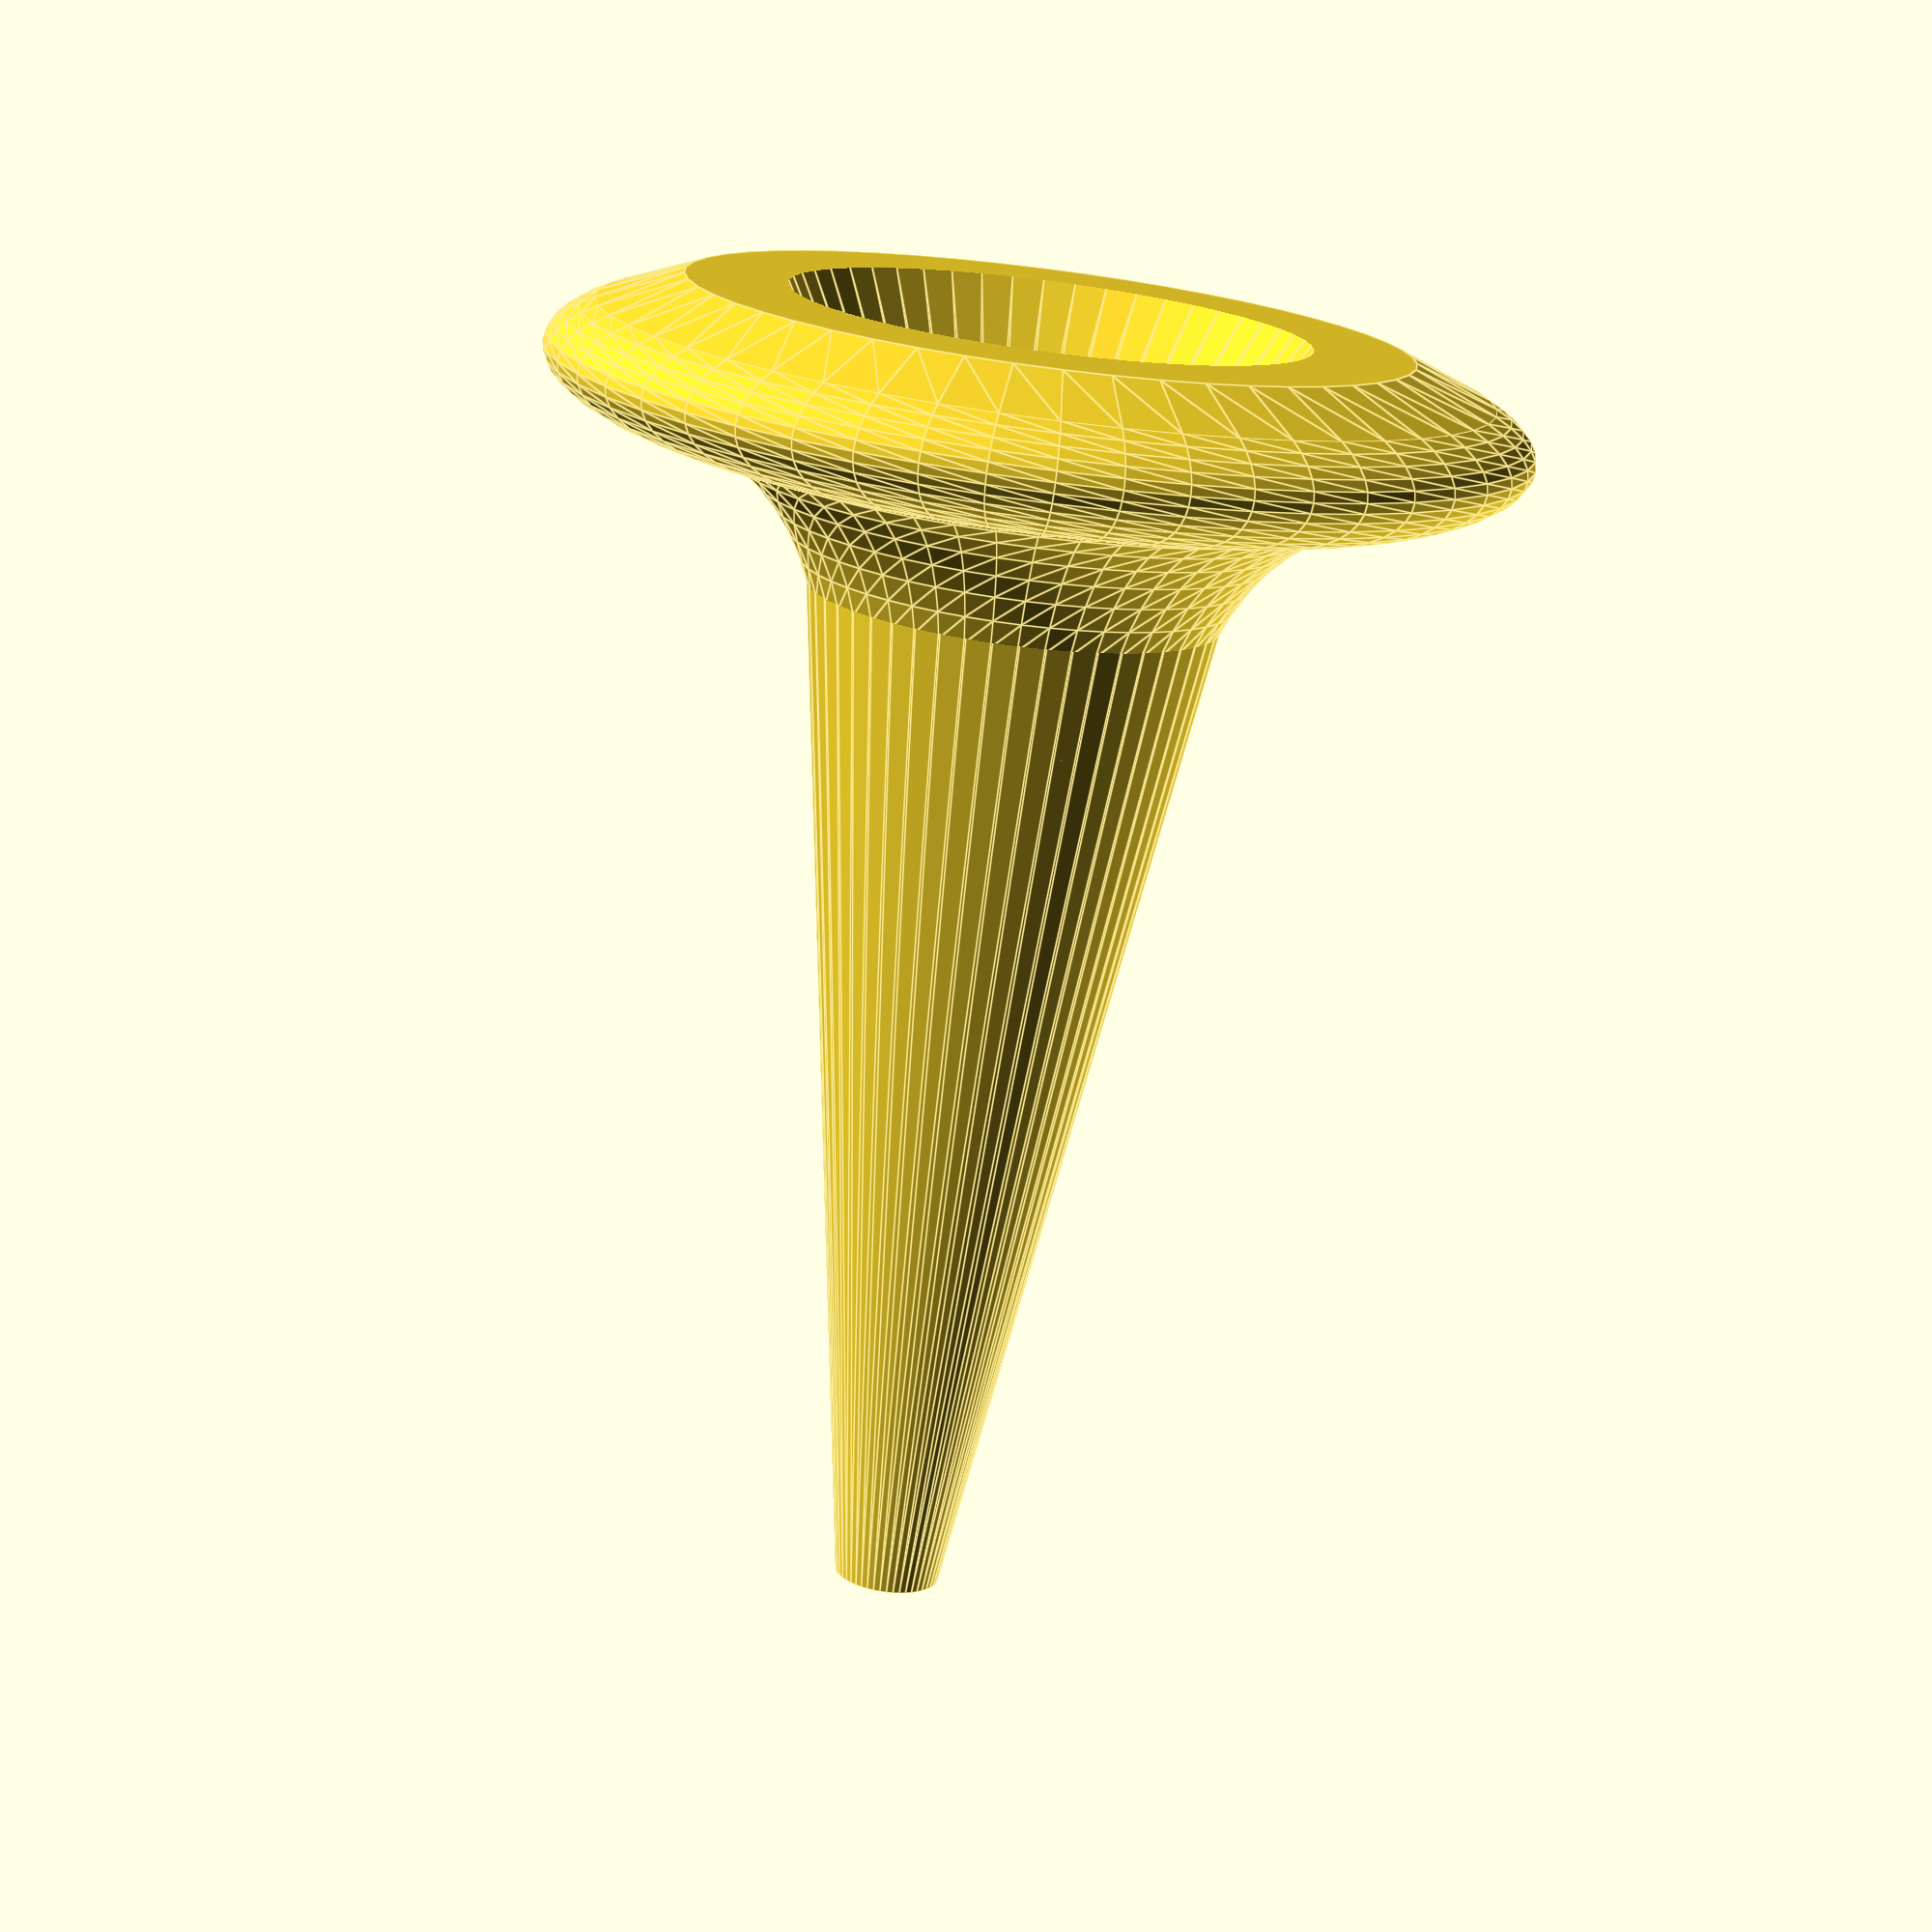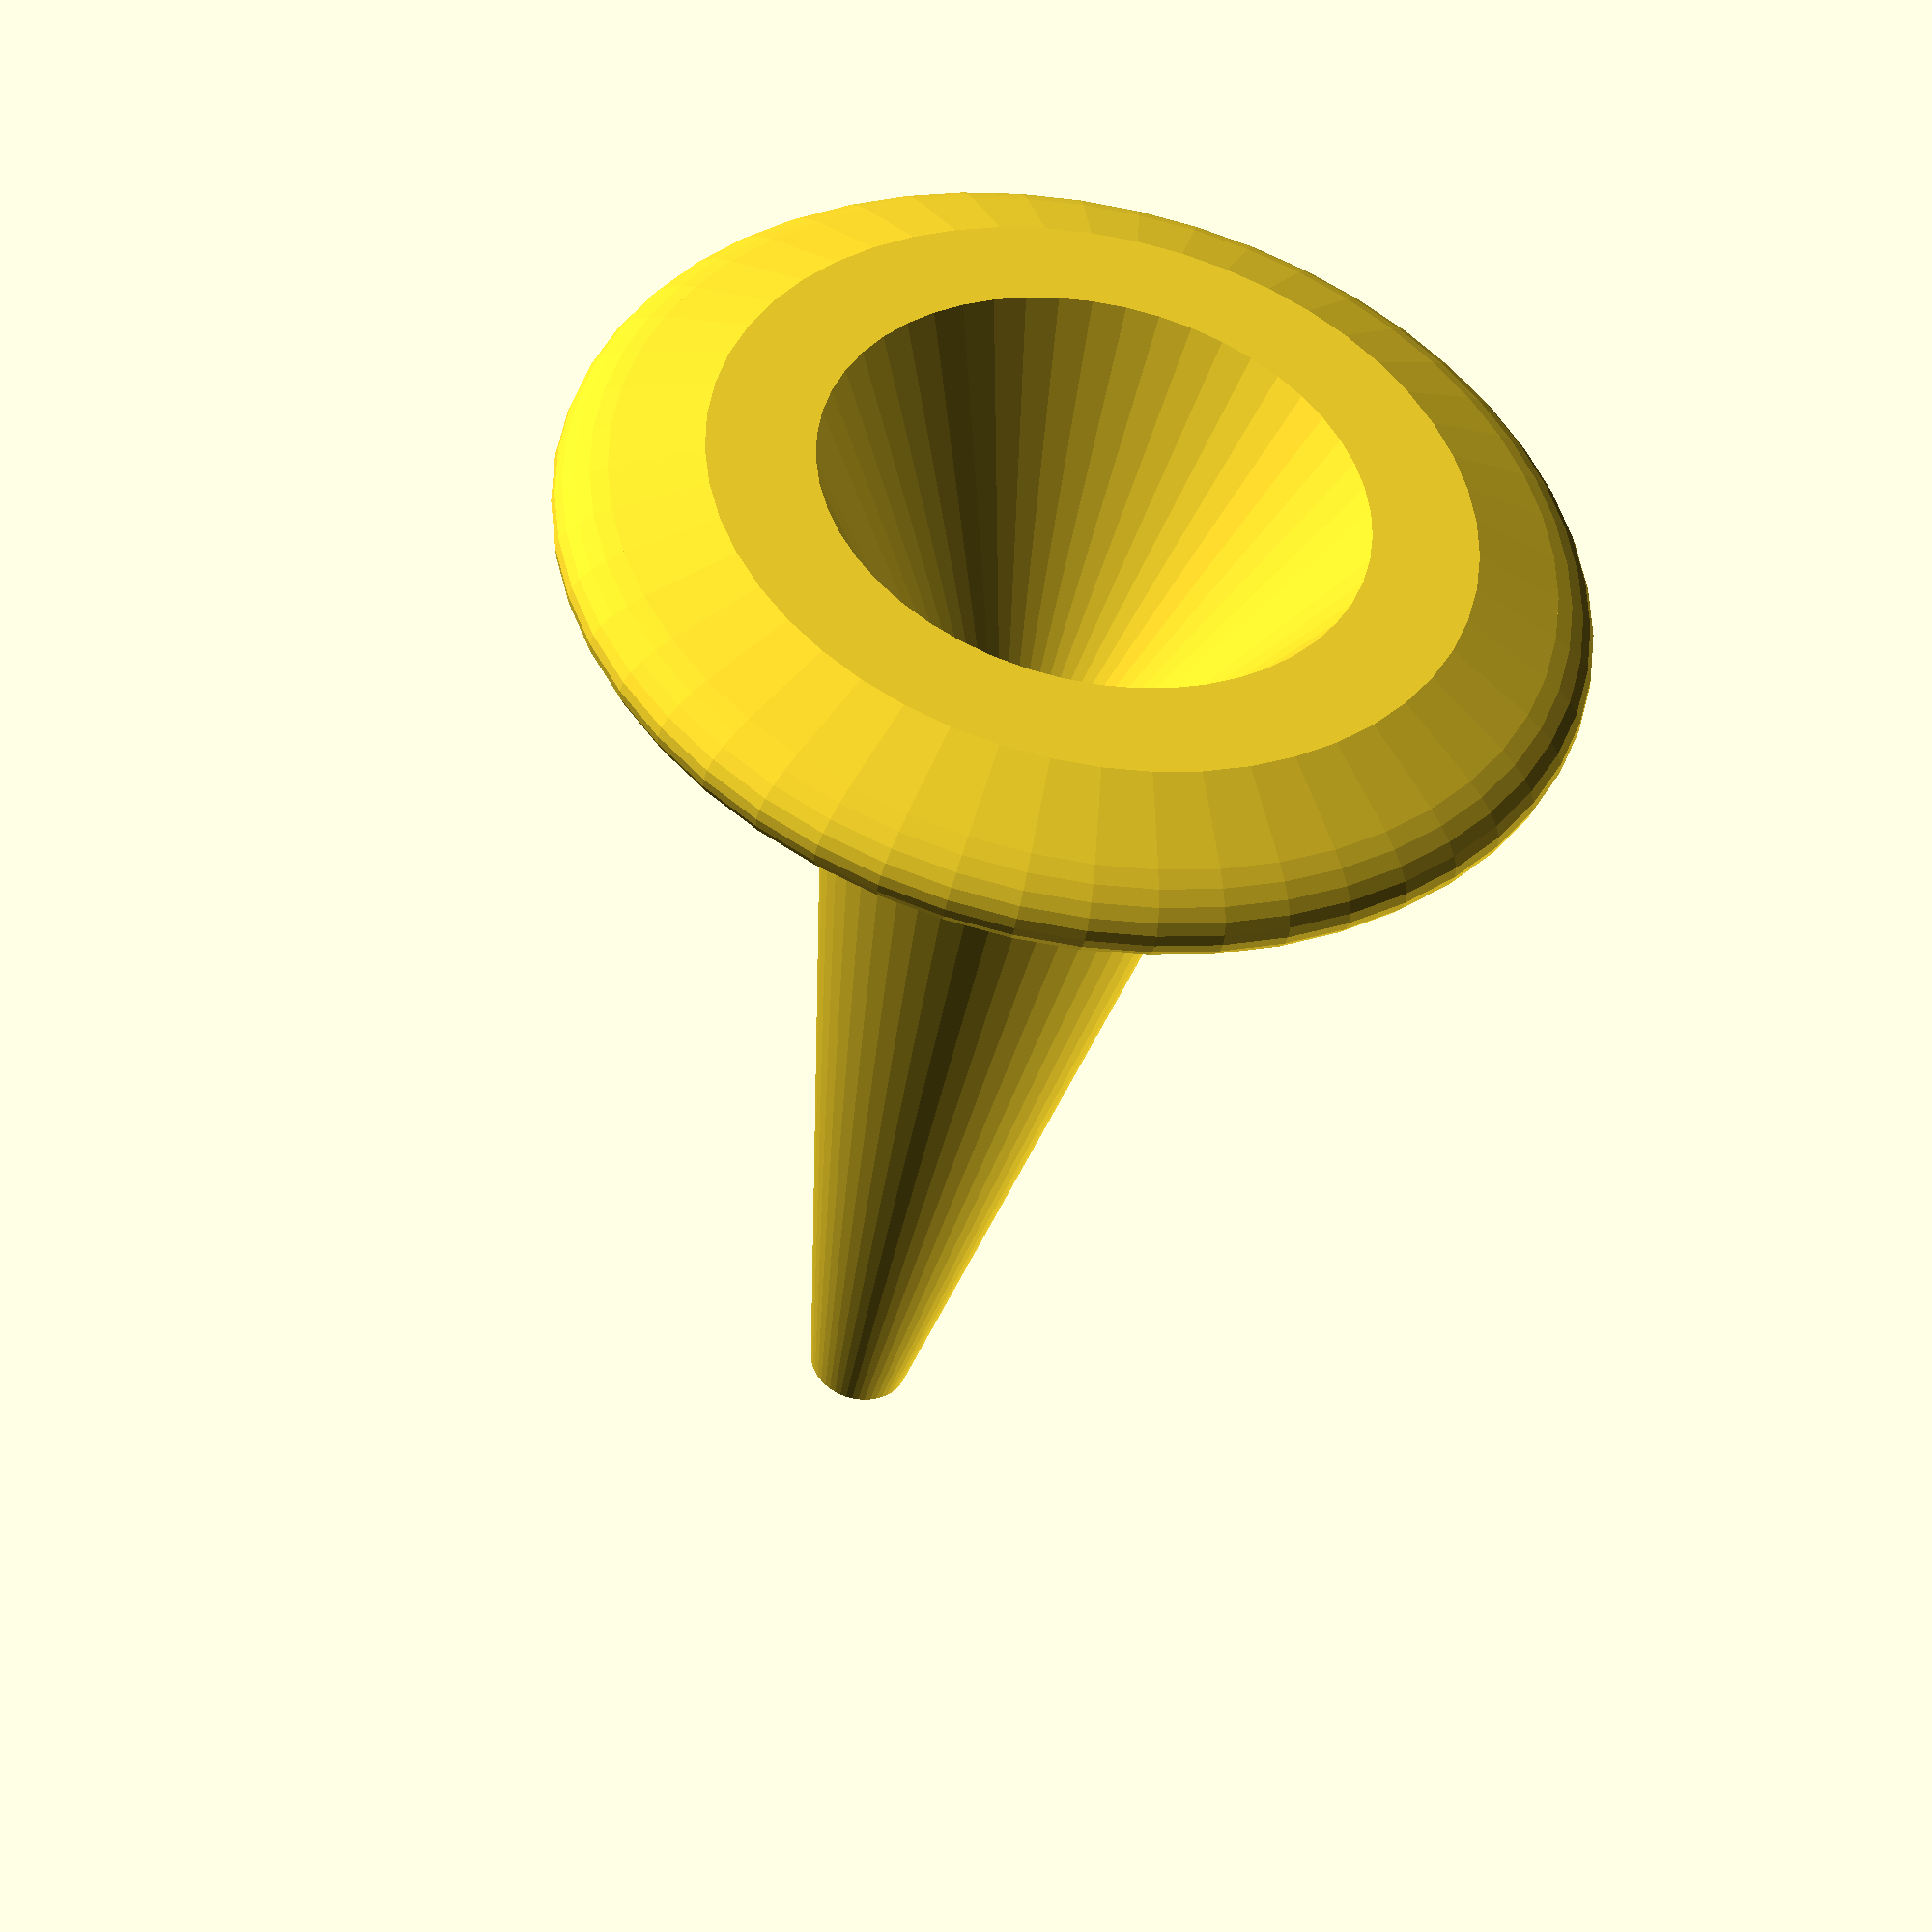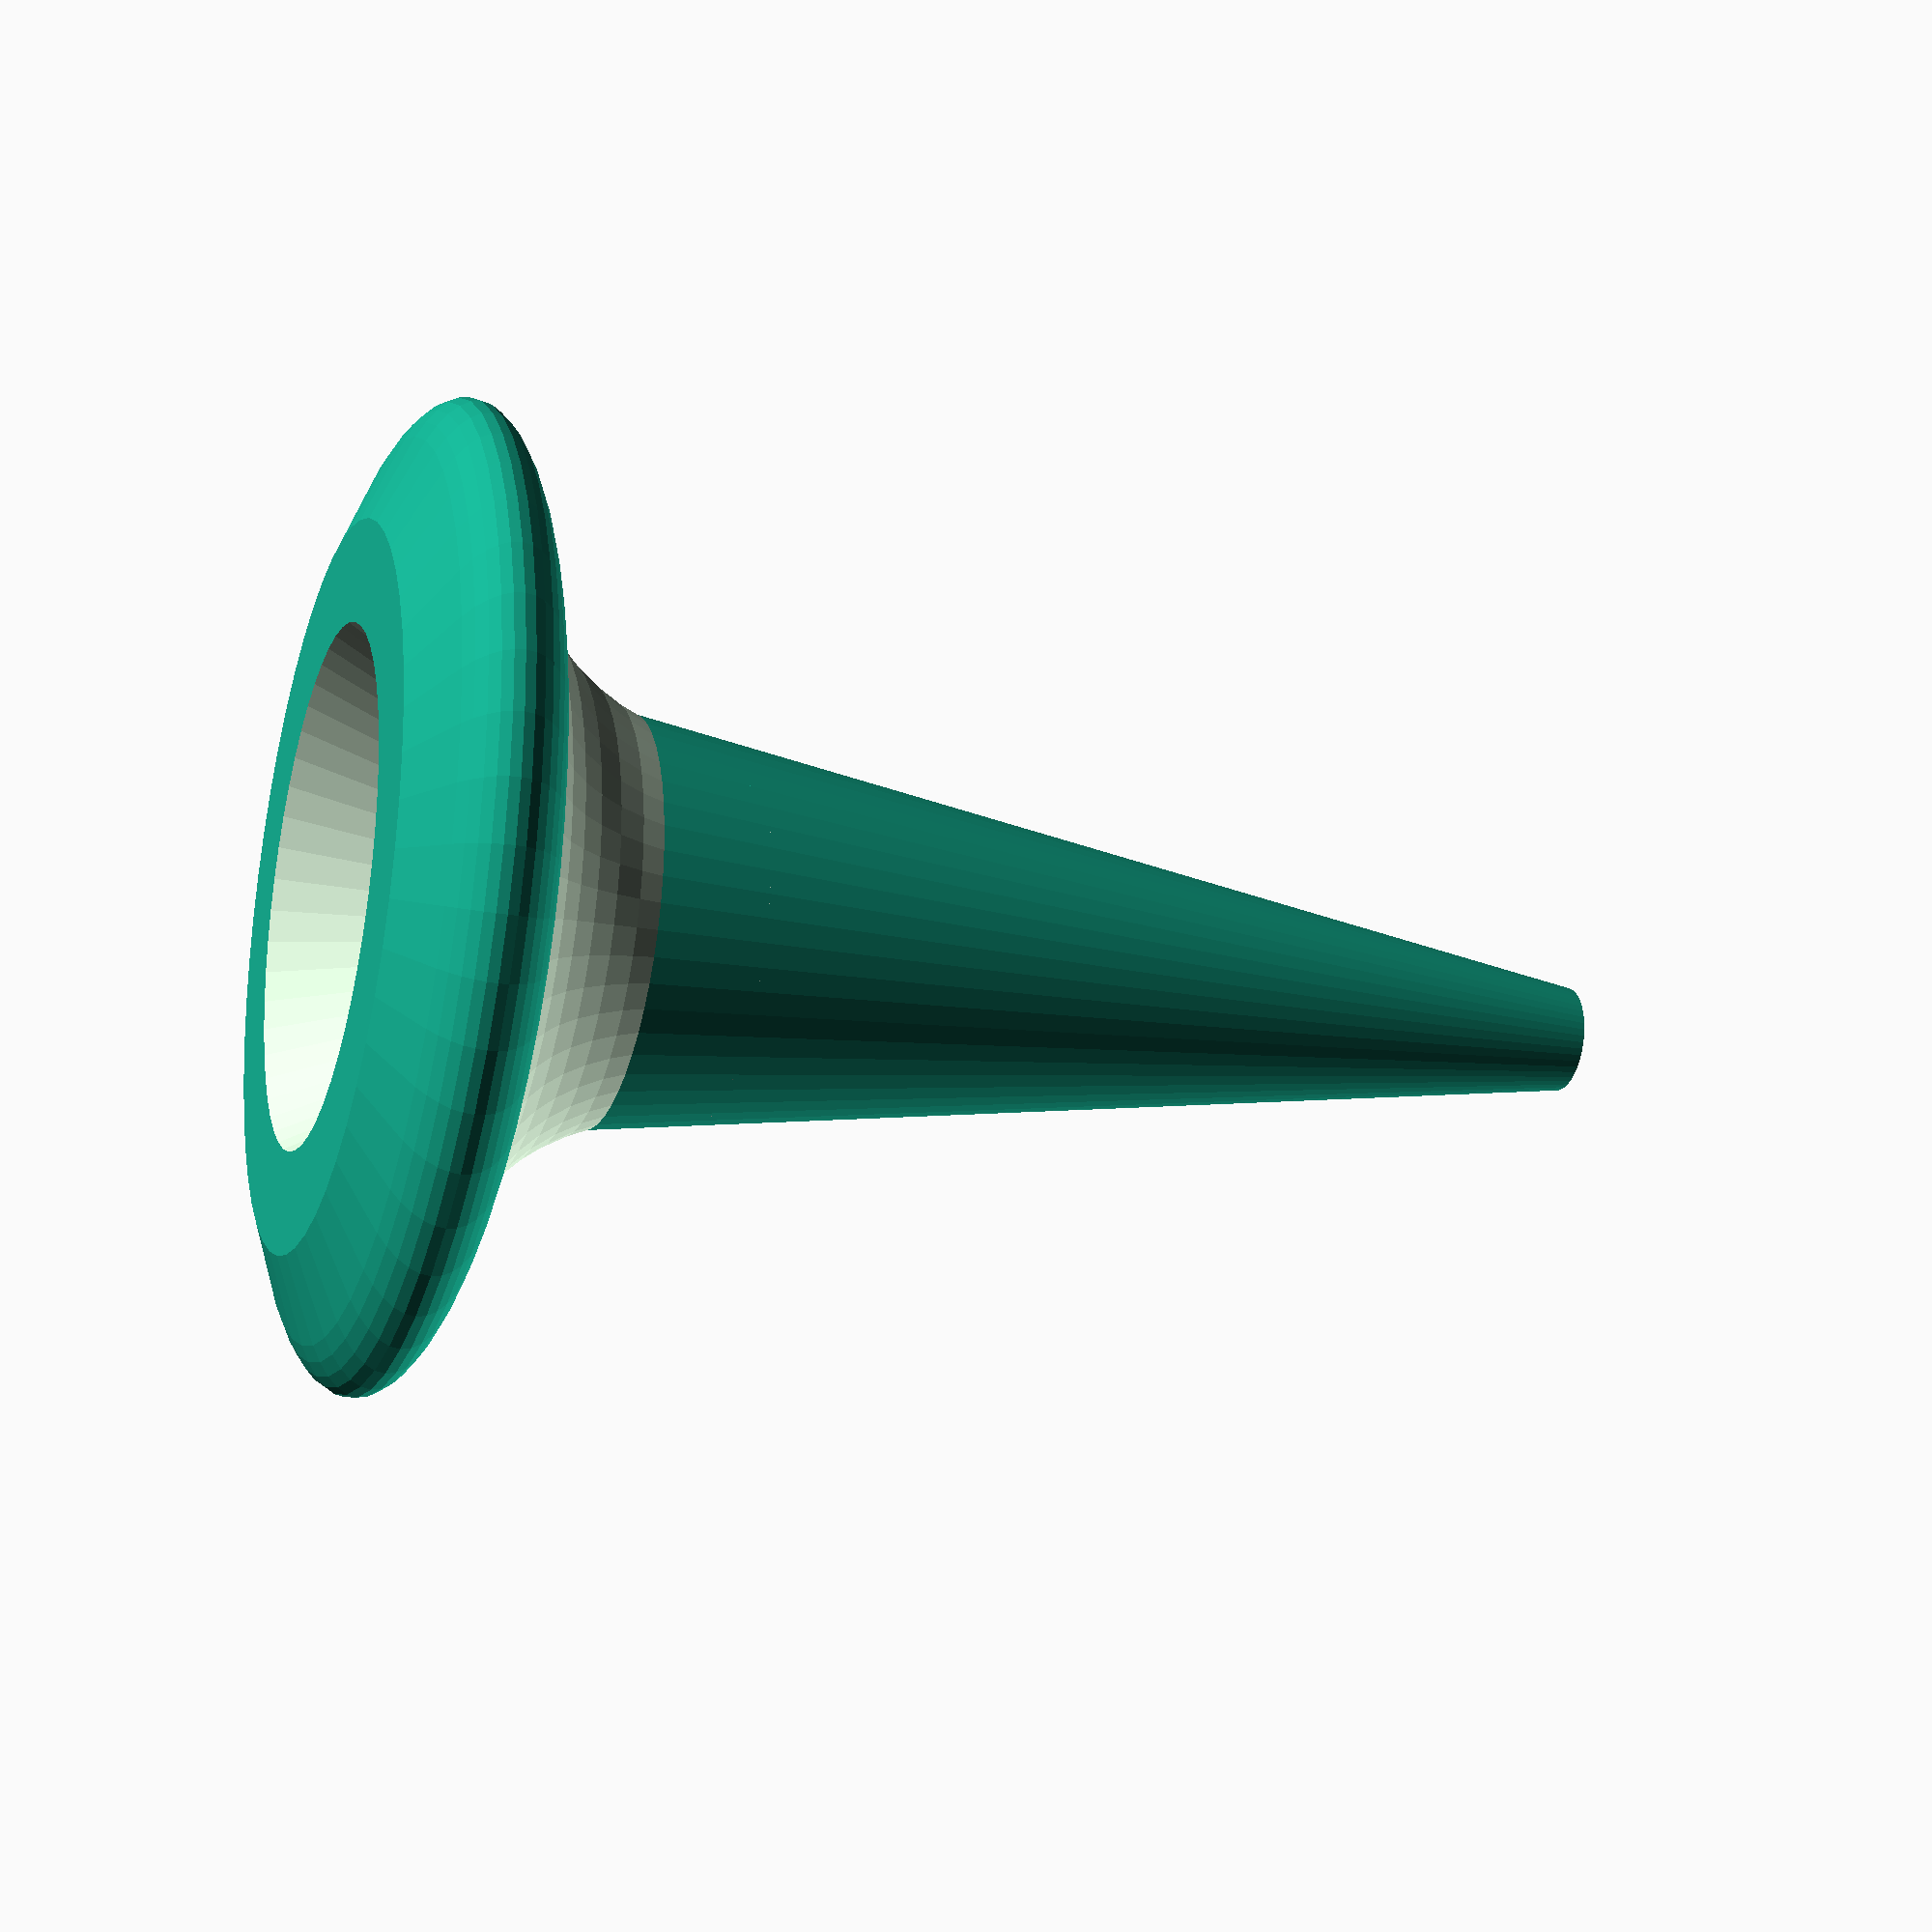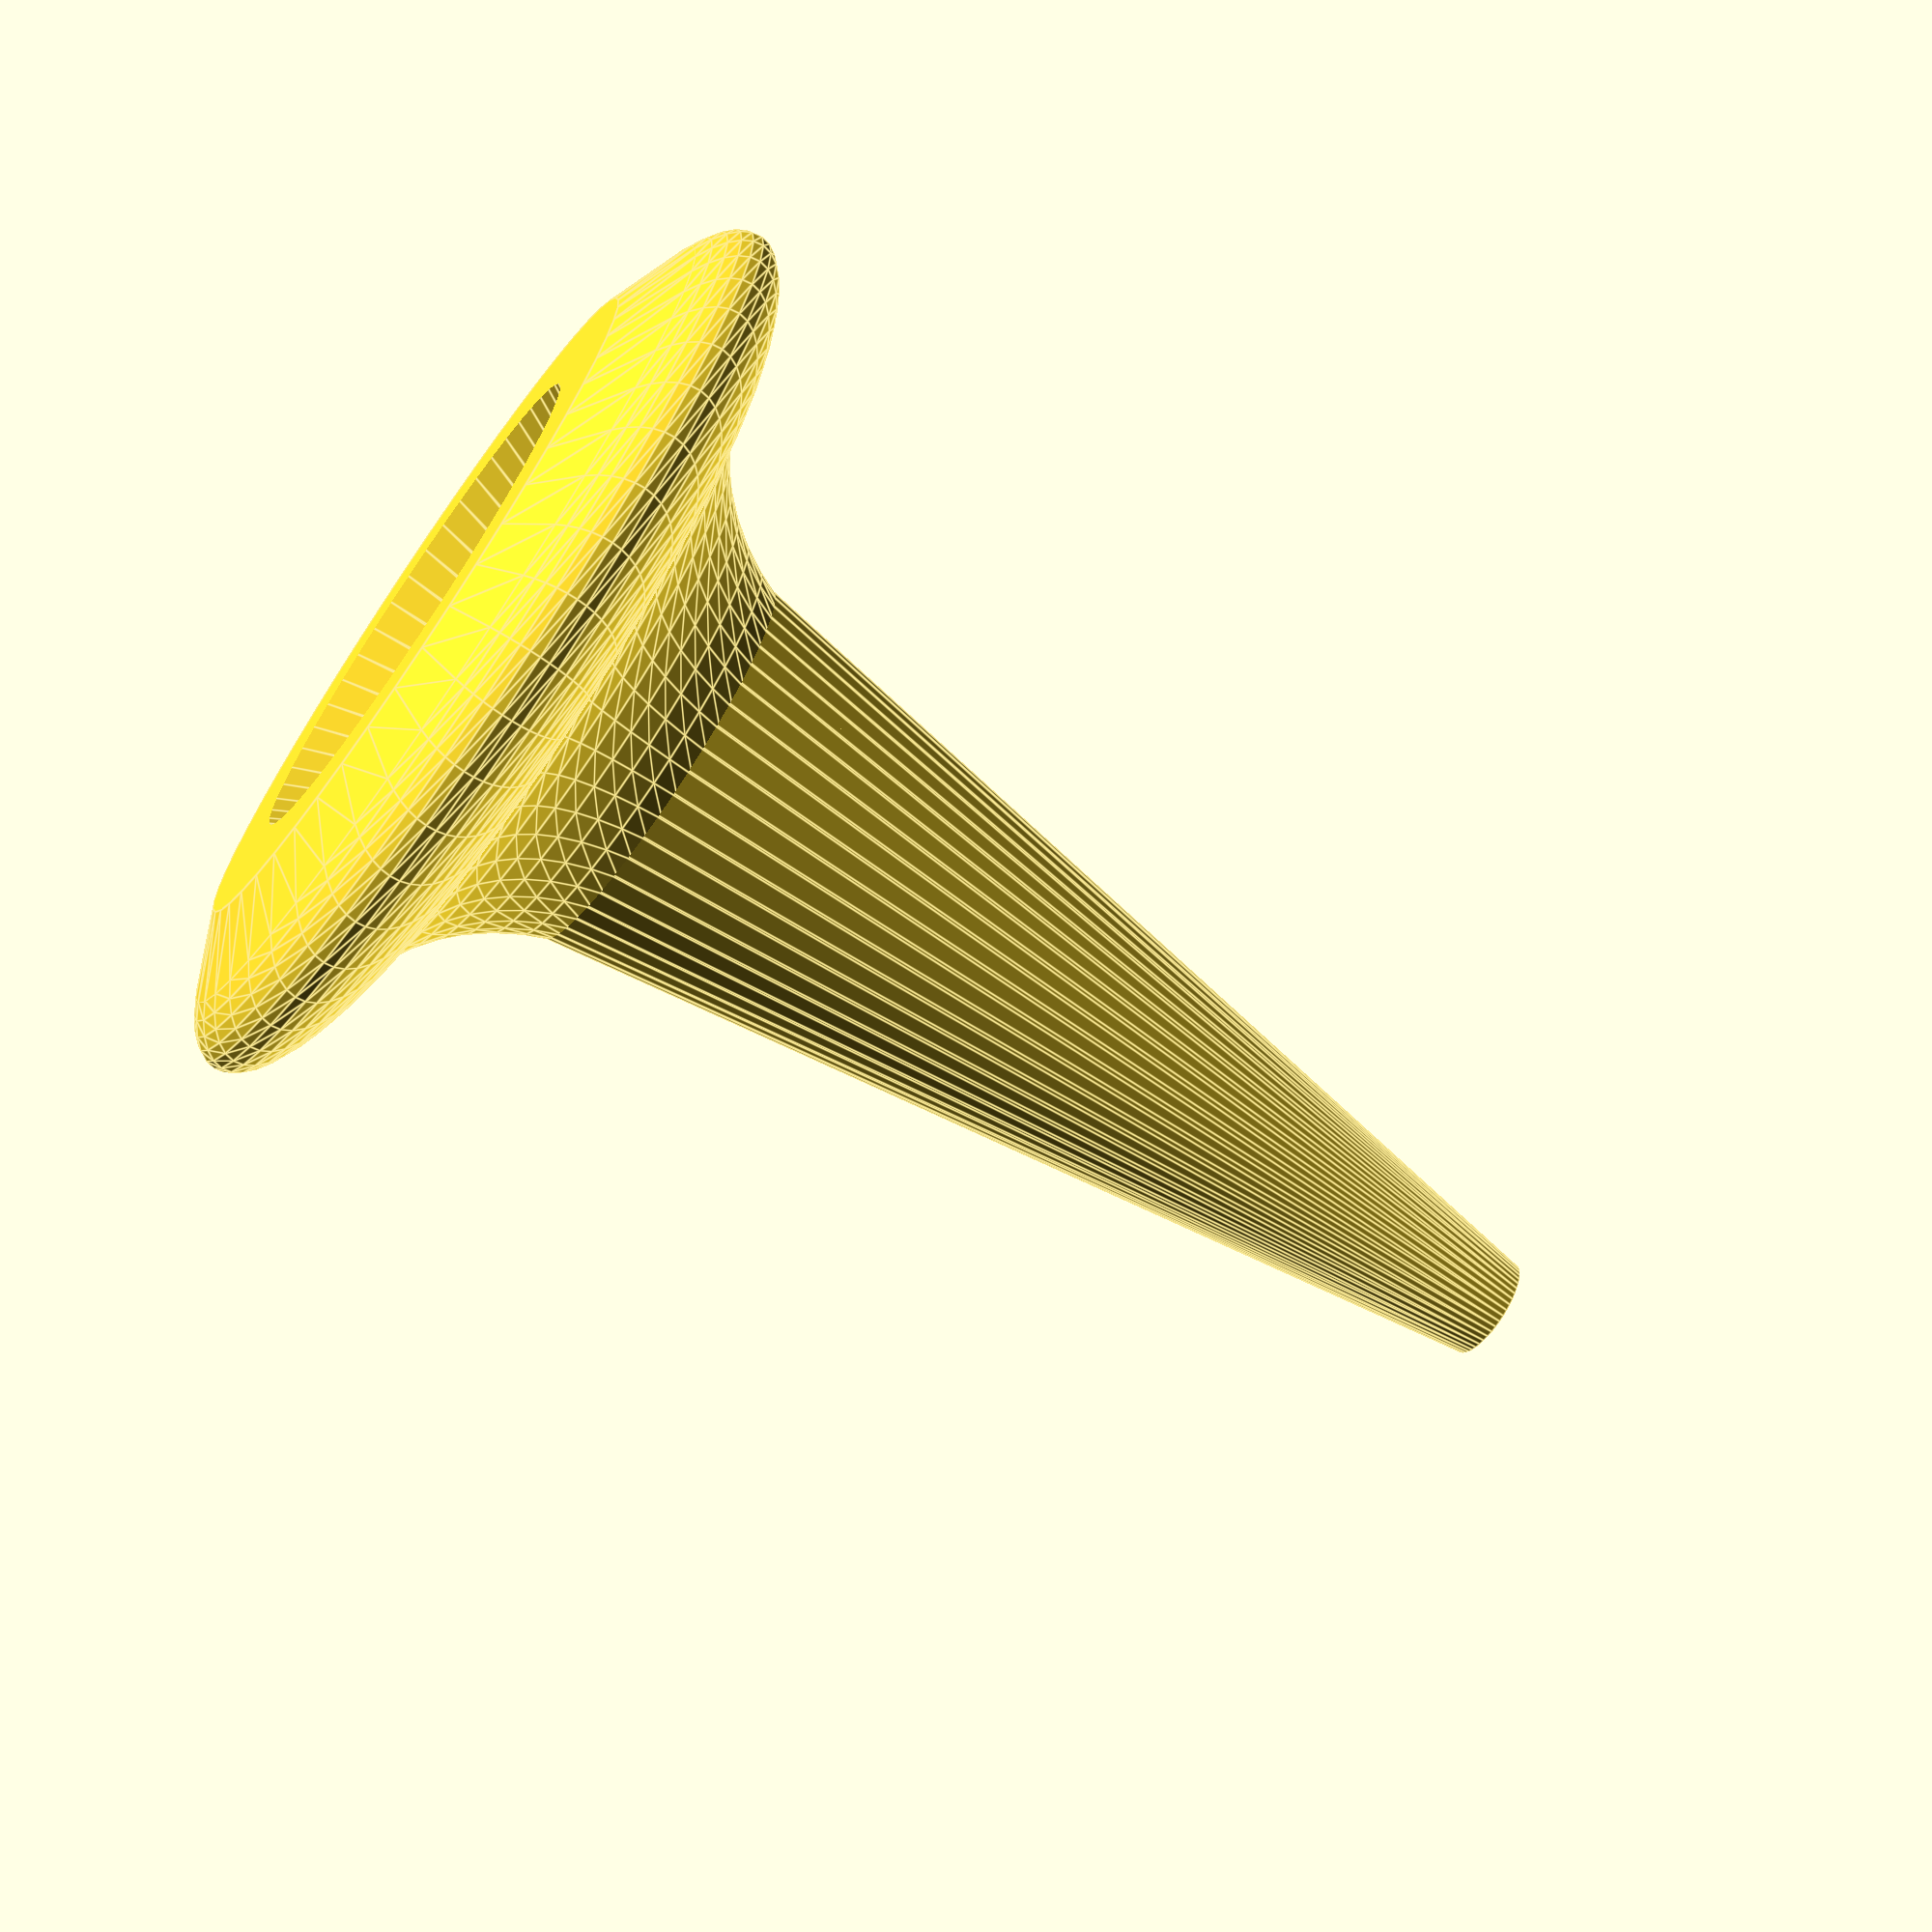
<openscad>
/*
3D model for a handle to release a Wichard quick release snap shackle in the "golf tee" style
See http://marine.wichard.com/rubrique-Quick_release_snap_shackles-0202040300000000-ME.html
Make two pieces per snap shackle.
Recommend this be printed in PLA with 3 shells, 80 % infill and no supports.
Author: Philip B Chase, <philipbchase@gmail.com>

Assembly: This design is meant to be assembled on a short, folded, segment of
    300# Spectra line that passes through the release gate of the snap shackle.
    The narrow tip of each piece faces the shackle. The spectra is folded in half,
    tied at the loose end and pulled through the entire assembly with a wire fid.
    The folded end of the line is locked in place by a very small segment of line
    knotted and larksheaded on the end. The knots are recessed inside the handles.

Use: When pulled, this object pulls the opposite cone into the release gate to
    open the snap hook. Once released, the cone often stays in the release gate
    holding the gate open. This allows the gate to be reclosed with zero-force
    before pulling the cone out of the gate.

License: To the extent possible under law, Philip B Chase has waived all
    copyright and related or neighboring rights to 3D model for a handle to
    release a Wichard quick release snap shackle. This work is published from:
    United States.  See: http://creativecommons.org/publicdomain/zero/1.0/
*/

/*
The dimensions of the pull

Dimensions of the exterior cone that enters the snaphook gate. The tip radius
and taper are the most critical dimensions.  The tip diameter must be just
small enough to reliably enter the gate, but large enough to be durable as it
will receive the most wear. The taper of the cone must be steep enough to open
the gate before the tip hits to opposite side of the gate as the tip can jam
on the opposite gate. The the taper must be shallow enough that the cone
requires minimal force the open the gate.
*/
exterior_cone_tip_r = 4.0/2;  // a cone tip diameter of 4 mm allowed reliable entry into the gate in testing
exterior_cone_slope = 0.147;  // a slope of 0.147 did well in tests
// The cone height defines the overall length of the pull.  The height must
// allow two fingers to grip the base of the cone.
exterior_cone_h = 49;
exterior_cone_base_r = exterior_cone_slope * exterior_cone_h + exterior_cone_tip_r;

// The dimensions of the bore that passes through the handle and cone.
// The bore radius needs to be just large enough to allow a sturdy spectra
// line to pass through when doubled, yet small enough to assure the wall
// thickness at the tip is enough to not degrade in normal use.
bore_r = 2.38/2;
bore_h = 2 * bore_r + exterior_cone_h;

// Fillet parameters
// The fillet provides a smooth transition between the cone and the
// base using and elliptical shape
fillet_major_radius=7;
fillet_a_axis=8;
fillet_b_axis=9;

// Base parameters
// The base is a flared end at the wide end of the cone to allow a
// comfortable grip when pulling
base_a_axis=9;
base_b_axis=3;
base_major_radius = 0.05;  // a non-zero radius is required for the render
underslope = tan(22);
base_underslope_height = base_b_axis - 1.75;
base_underslope_upper_radius = 2*base_a_axis+base_major_radius-1.68;
base_underslope_lower_radius = base_underslope_upper_radius - base_underslope_height/underslope;

// Base hollow
// The hollow provides a recess in the base to provide a hidden space for the line ends.
// The hollow also reduces print time and material consumption.
hollow_height = 12;
hollow_upper_radius = 3;
hollow_slope = 0.55;
hollow_lower_radius = hollow_upper_radius + hollow_height*hollow_slope;
hollow_z_trans = -0.1;

// Cap of the base hollow
// To adhere to the maximum overhang angle constraints of the Makerbot printers,
// the top of the hollow requires a cap with a 22 degree bevelled cap.
hollow_cap_upper_radius = bore_r;
hollow_cap_slope = underslope;
hollow_cap_lower_radius = hollow_upper_radius;
hollow_cap_height = underslope * (hollow_cap_lower_radius - hollow_cap_upper_radius);
hollow_cap_z_trans = hollow_z_trans + hollow_height;

// set the facet number high (40-60) for final generation
$fn = 50;

difference() {
    difference () {
        union() {
            cylinder(h = exterior_cone_h, r1 = exterior_cone_base_r, r2 = exterior_cone_tip_r);
            translate([0,0,base_b_axis + 2.15])
                elliptical_cone(fillet_a_axis,fillet_b_axis, fillet_major_radius);
            translate([0,0,base_b_axis])
                elliptical_torus(base_a_axis, base_b_axis, base_major_radius);
            cylinder(h = base_underslope_height, r1 = base_underslope_lower_radius, r2 = base_underslope_upper_radius);
        }

        union() {
            translate([0,0,-bore_r])
                cylinder(h = bore_h, r1 = bore_r, r2 = bore_r);
            translate([0,0,hollow_z_trans])
                cylinder(h = hollow_height, r1 = hollow_lower_radius, r2 = hollow_upper_radius);
            translate([0,0,hollow_cap_z_trans])
                cylinder(h = hollow_cap_height, r1 = hollow_cap_lower_radius, r2 = hollow_cap_upper_radius);
        }
    }
//    translate([0,exterior_cone_h/2,exterior_cone_h/2])  //a cube with one face that bisects the piece
//        cube(size=exterior_cone_h,center=true);         // uncomment this section to reveal a cross-section of the piece
}

module elliptical_cone(a_axis, b_axis, r_cone_tip){
    // a_axis is the diameter of the cone base,
    // b_axis is the cone height
    // r_cone_tip is the radius tip (top) of the cone)
    //$fn=30;
    translate([0,0,b_axis])
        rotate (a = [0,180,0])
            difference() {
                cylinder(h=b_axis, r=a_axis+r_cone_tip);

                rotate_extrude(convexity = 10)
                    translate([a_axis+r_cone_tip,0,0])
                        ellipse(a_axis, b_axis);
            }
}

module elliptical_torus(a_axis, b_axis, major_radius){
    // a_axis is the width of the cross section on the X-Y plane
    // b_axis is the height of the cross section on the Z plane
    // major_radius is the radius torus
    //$fn=30;
    rotate_extrude(convexity = 10)
        translate([a_axis+major_radius,0,0])
            ellipse(a_axis, b_axis);
}

module ellipse(a_axis, b_axis) {
    scale([a_axis/a_axis,b_axis/a_axis])
        circle(r=a_axis);
}

</openscad>
<views>
elev=254.6 azim=263.5 roll=7.2 proj=p view=edges
elev=42.1 azim=111.3 roll=169.7 proj=p view=wireframe
elev=20.8 azim=344.8 roll=250.9 proj=p view=wireframe
elev=248.5 azim=168.0 roll=305.2 proj=p view=edges
</views>
